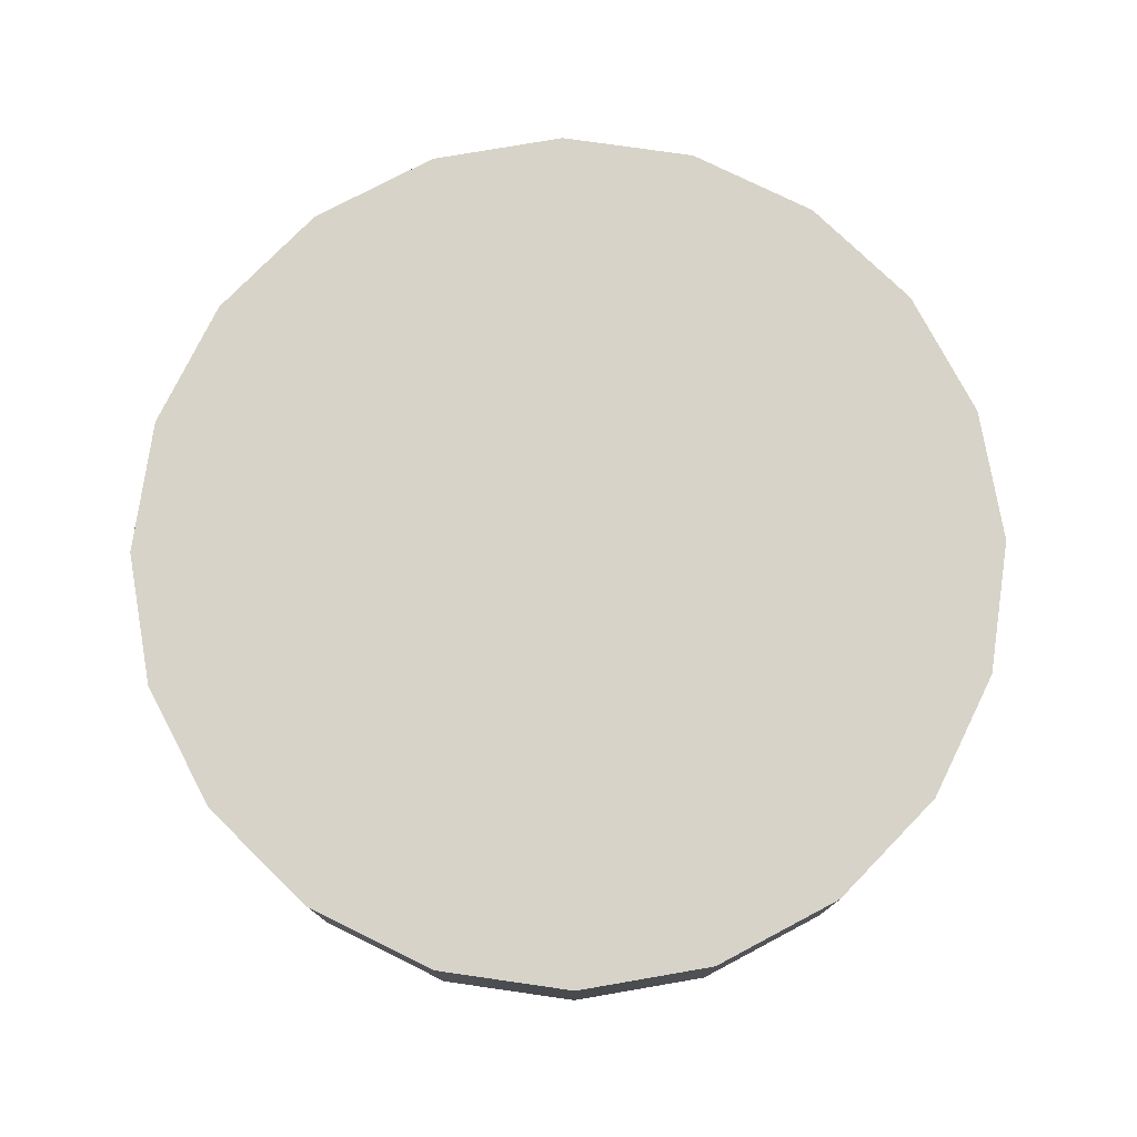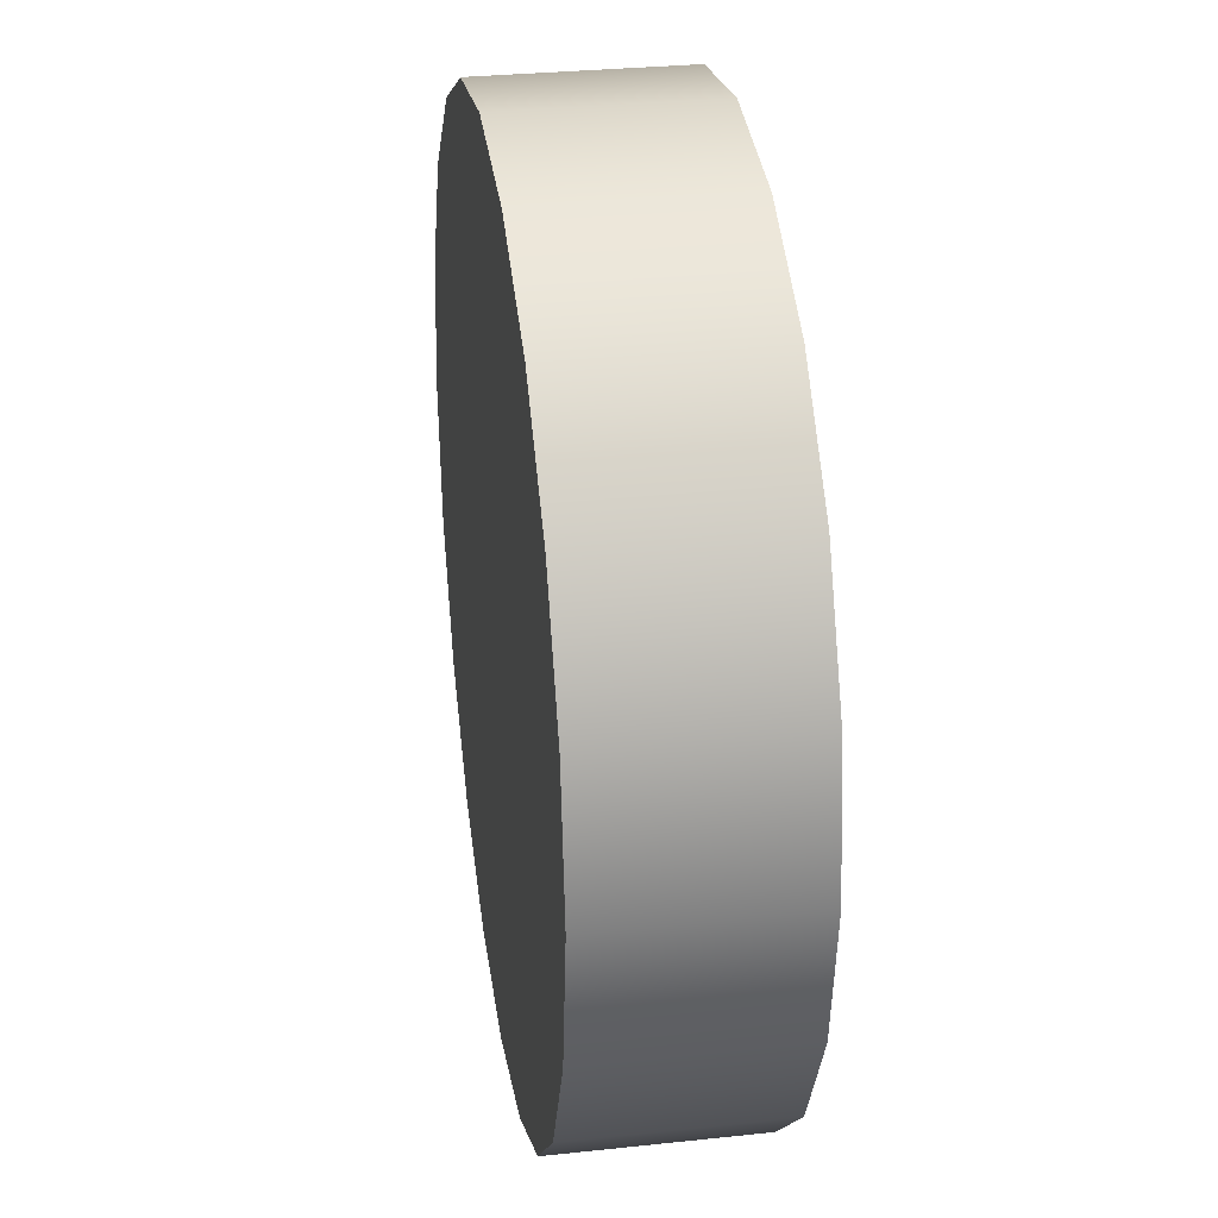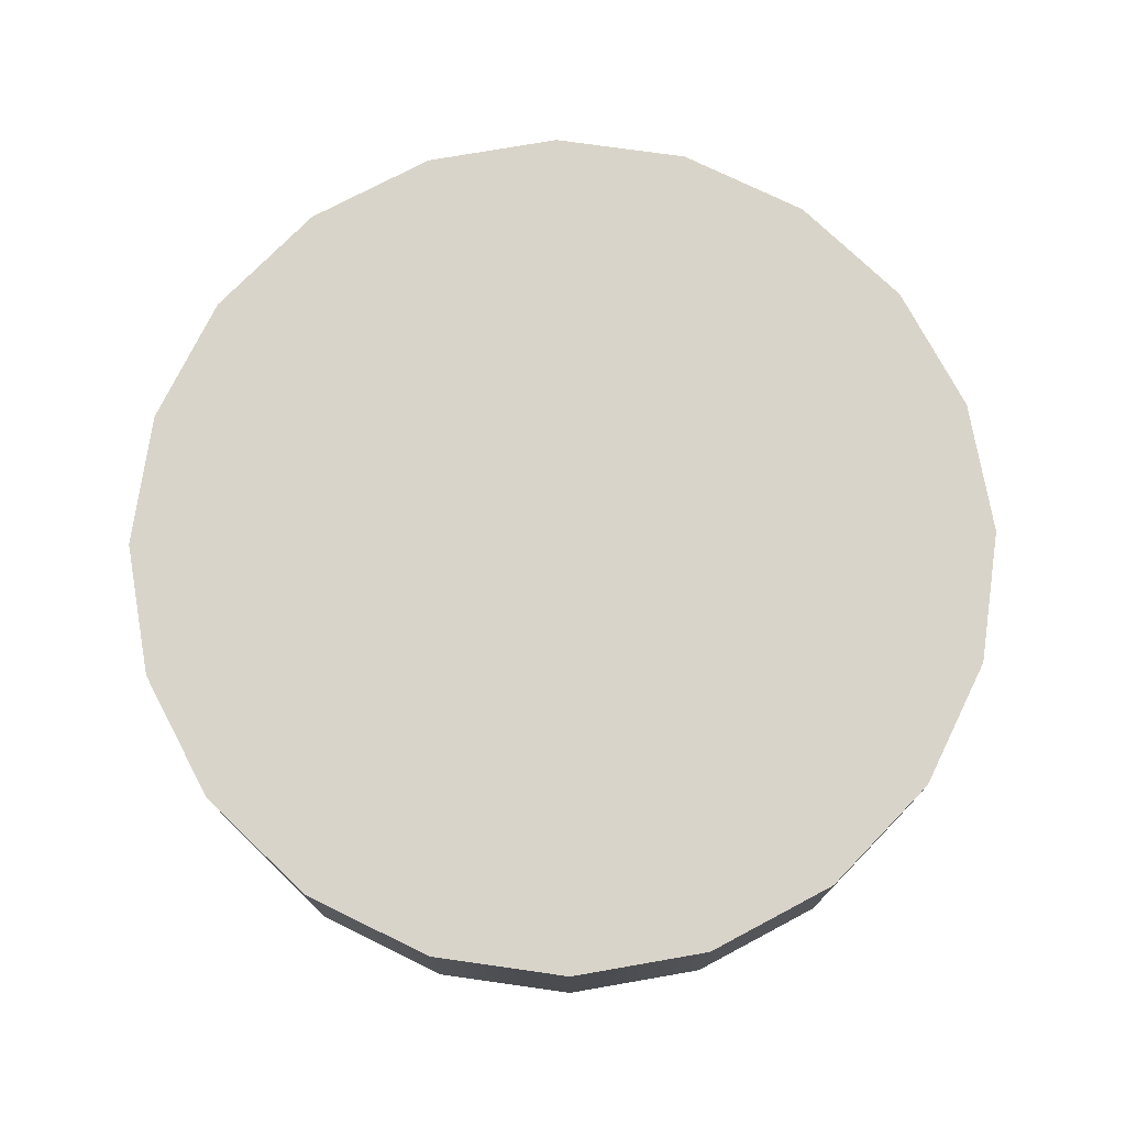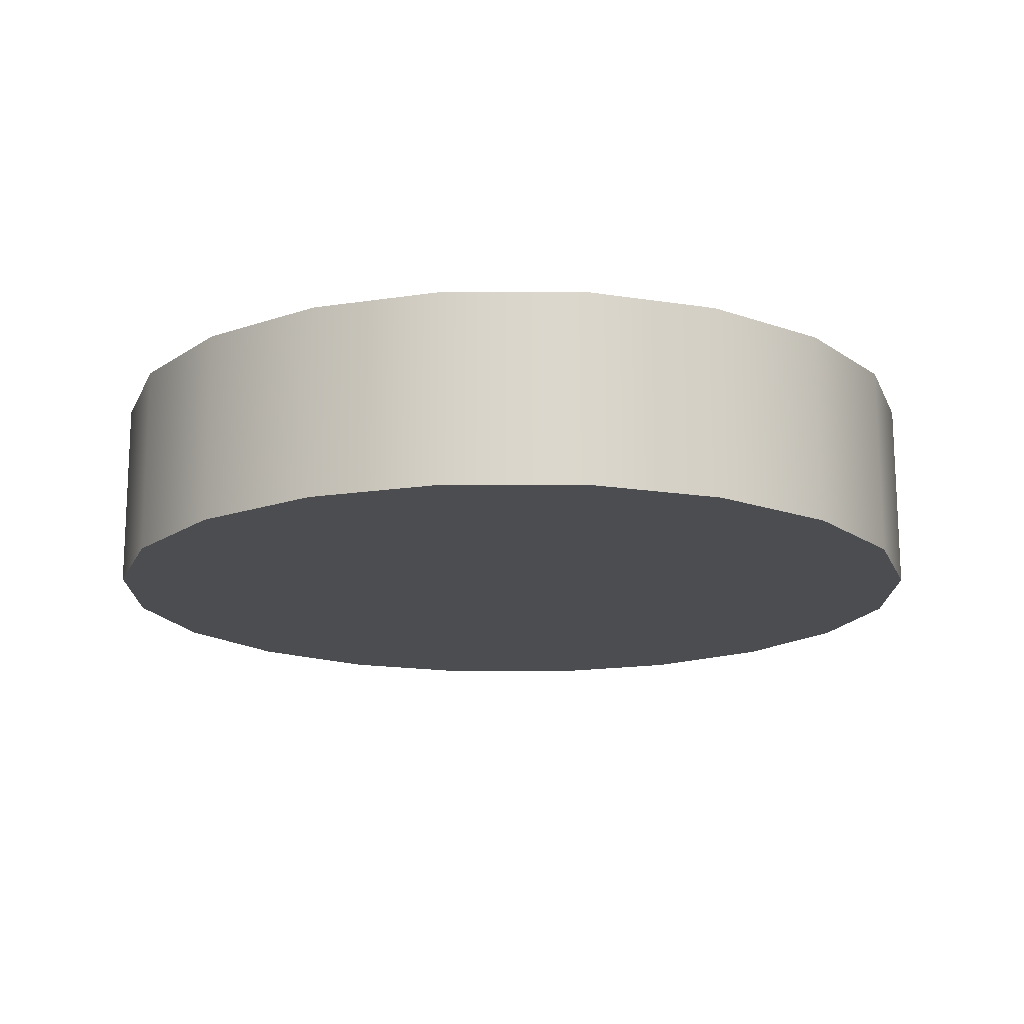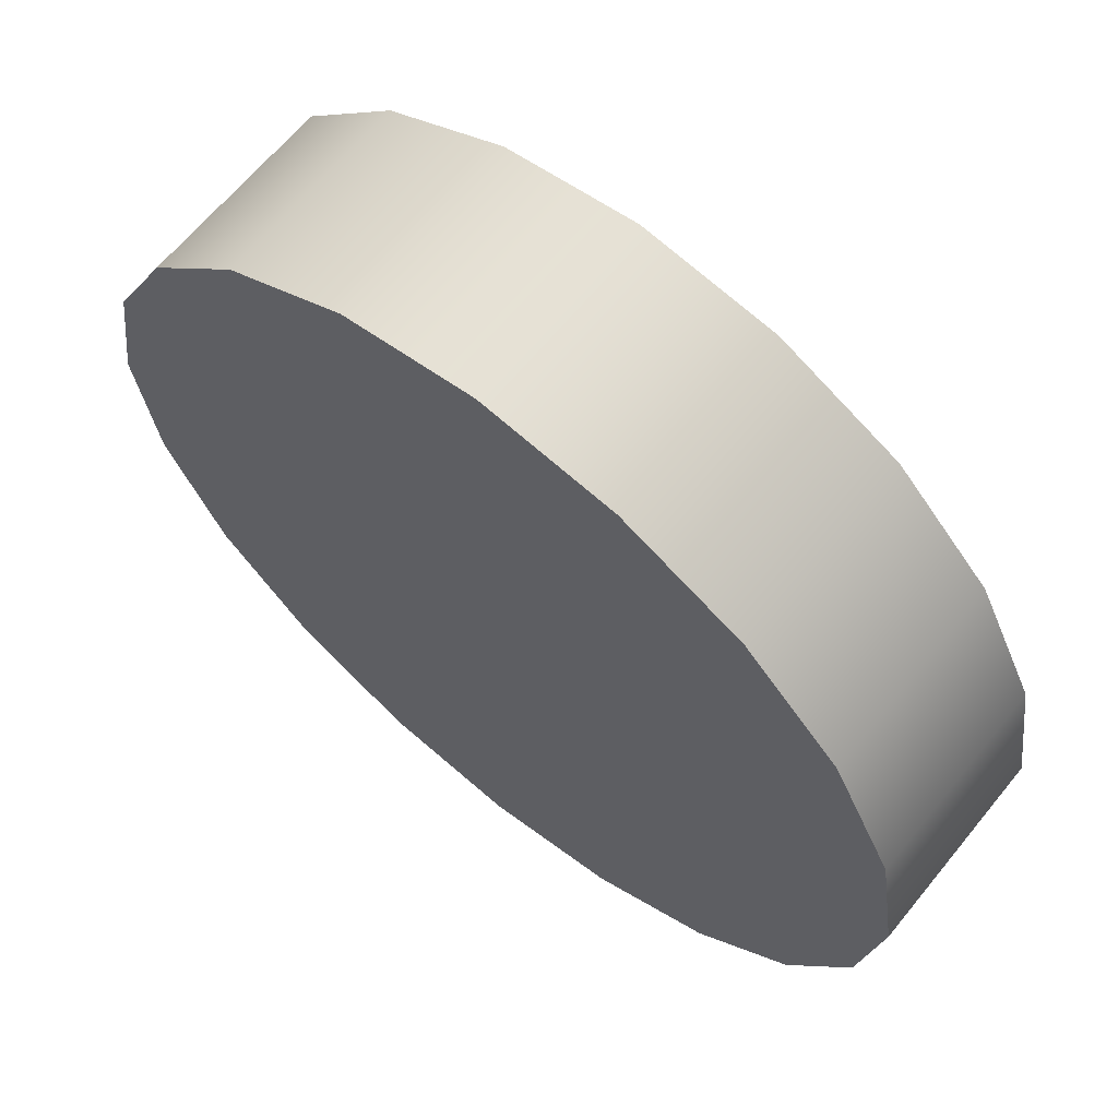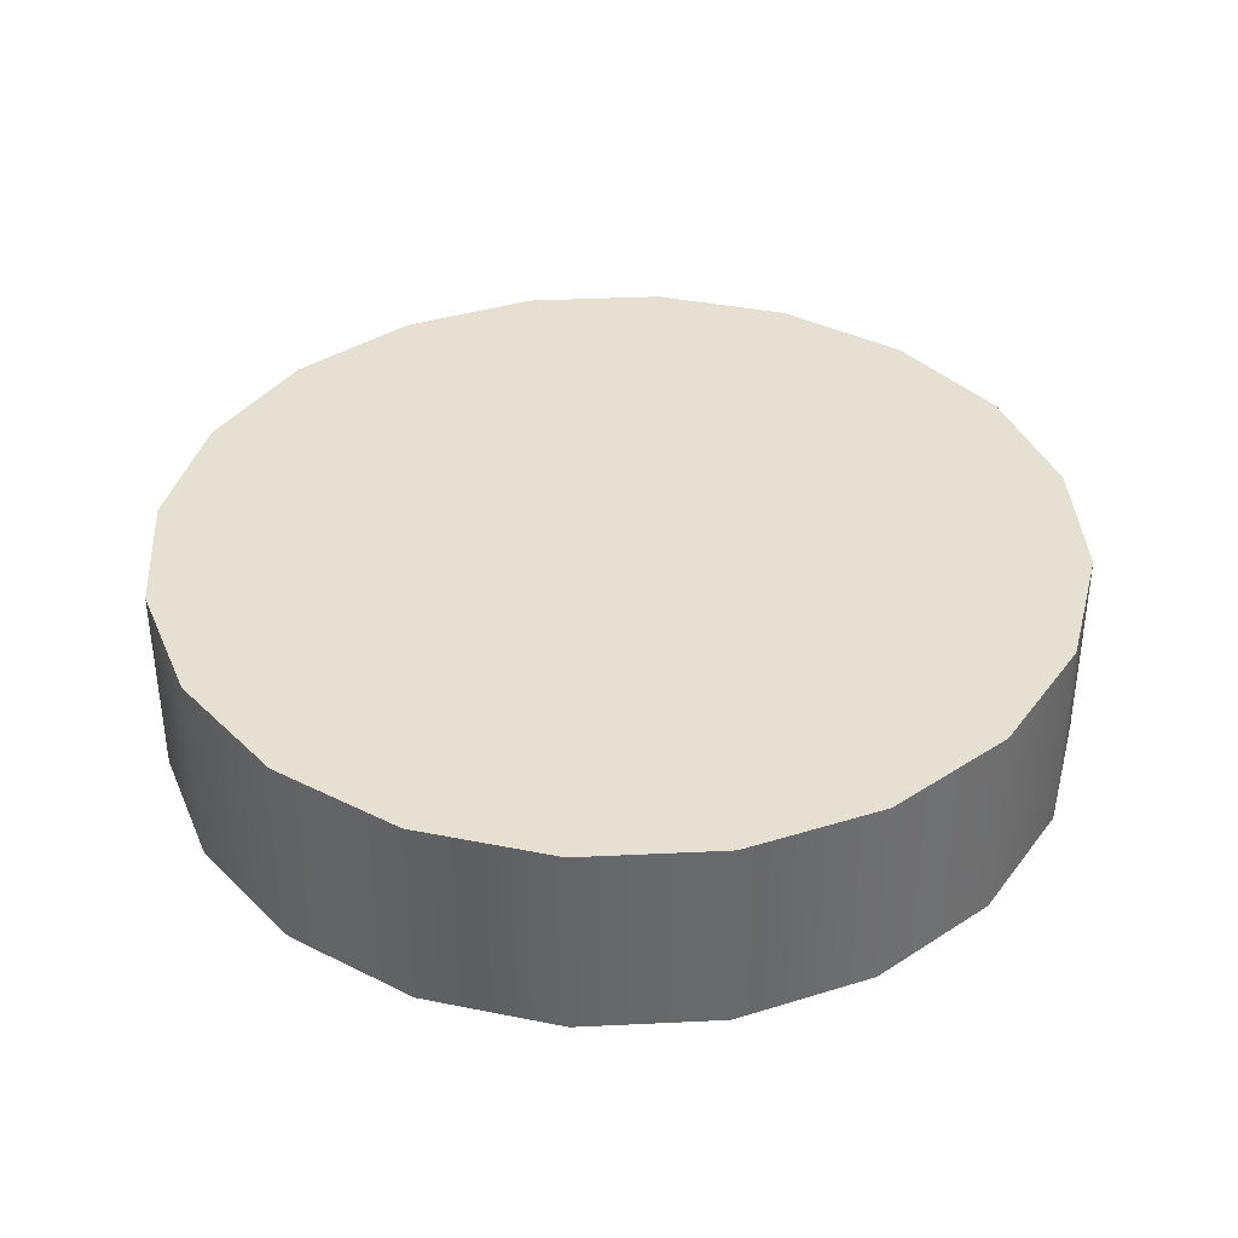
<metadata>
{"format":"obj","ext":"obj","renderer":"f3d","projection":"perspective","resolution":1024,"background":"white","views":[{"elev":77.0,"azim":-90.8,"up":"+Z"},{"elev":30.4,"azim":81.3,"up":"+Y"},{"elev":74.9,"azim":161.1,"up":"+Z"},{"elev":-16.1,"azim":152.6,"up":"+Z"},{"elev":64.7,"azim":39.2,"up":"+Y"},{"elev":37.8,"azim":167.5,"up":"+Z"}]}
</metadata>
<code>
g Coin
v 0.0001763 1.428 0.1121
v -0.1553 1.404 -0.1119
v -0.0001763 1.428 -0.1121
v -0.155 1.404 0.1122
v -0.295 1.333 0.1123
v -0.2953 1.333 -0.1118
v -0.406 1.221 0.1124
v -0.4063 1.221 -0.1117
v -0.4777 1.081 -0.1117
v -0.4774 1.081 0.1125
v -0.5019 0.9263 0.1125
v -0.5022 0.9263 -0.1117
v -0.4777 0.7711 -0.1117
v -0.4774 0.7711 0.1124
v -0.406 0.6312 0.1124
v -0.4063 0.6312 -0.1117
v -0.2953 0.5201 -0.1118
v -0.295 0.5201 0.1123
v -0.155 0.4488 0.1122
v -0.1553 0.4488 -0.1119
v -0.0001763 0.4242 -0.1121
v 0.0001763 0.4242 0.1121
v 0.1553 0.4488 0.1119
v -0.0001763 0.4242 -0.1121
v 0.0001763 0.4242 0.1121
v 0.155 0.4488 -0.1122
v 0.295 0.5201 -0.1123
v 0.2953 0.5201 0.1118
v 0.4063 0.6312 0.1117
v 0.406 0.6312 -0.1124
v 0.4774 0.7711 -0.1125
v 0.4777 0.7711 0.1117
v 0.5022 0.9263 0.1117
v 0.5019 0.9263 -0.1125
v 0.4774 1.081 -0.1124
v 0.4777 1.081 0.1117
v 0.4063 1.221 0.1117
v 0.406 1.221 -0.1124
v 0.295 1.333 -0.1123
v 0.2953 1.333 0.1118
v 0.1553 1.404 0.1119
v 0.155 1.404 -0.1122
v -0.0001763 1.428 -0.1121
v 0.0001763 1.428 0.1121
v 0.0001763 0.9263 0.1121
v 0.2953 0.5201 0.1118
v 0.1553 0.4488 0.1119
v 0.4063 0.6312 0.1117
v 0.0001763 0.4242 0.1121
v 0.4777 0.7711 0.1117
v -0.155 0.4488 0.1122
v 0.5022 0.9263 0.1117
v -0.295 0.5201 0.1123
v 0.4777 1.081 0.1117
v -0.406 0.6312 0.1124
v 0.4063 1.221 0.1117
v -0.4774 0.7711 0.1124
v 0.2953 1.333 0.1118
v -0.5019 0.9263 0.1125
v 0.1553 1.404 0.1119
v -0.4774 1.081 0.1125
v 0.0001763 1.428 0.1121
v -0.406 1.221 0.1124
v -0.155 1.404 0.1122
v -0.295 1.333 0.1123
v 0.406 0.6312 -0.1124
v -0.0001763 0.9263 -0.1121
v 0.295 0.5201 -0.1123
v 0.4774 0.7711 -0.1125
v 0.155 0.4488 -0.1122
v 0.5019 0.9263 -0.1125
v -0.0001763 0.4242 -0.1121
v 0.4774 1.081 -0.1124
v -0.1553 0.4488 -0.1119
v 0.406 1.221 -0.1124
v -0.2953 0.5201 -0.1118
v 0.295 1.333 -0.1123
v -0.4063 0.6312 -0.1117
v 0.155 1.404 -0.1122
v -0.4777 0.7711 -0.1117
v -0.0001763 1.428 -0.1121
v -0.5022 0.9263 -0.1117
v -0.1553 1.404 -0.1119
v -0.4777 1.081 -0.1117
v -0.2953 1.333 -0.1118
v -0.4063 1.221 -0.1117
g Coin_0
f 3 2 1
f 2 4 1
f 5 4 2
f 6 5 2
f 5 6 7
f 6 8 7
f 8 9 7
f 9 10 7
f 10 9 11
f 9 12 11
f 12 13 11
f 13 14 11
f 14 13 15
f 13 16 15
f 16 17 15
f 17 18 15
f 18 17 19
f 17 20 19
f 20 21 19
f 21 22 19
f 25 24 23
f 24 26 23
f 26 27 23
f 27 28 23
f 28 27 29
f 27 30 29
f 30 31 29
f 31 32 29
f 32 31 33
f 31 34 33
f 34 35 33
f 35 36 33
f 36 35 37
f 35 38 37
f 38 39 37
f 39 40 37
f 40 39 41
f 39 42 41
f 42 43 41
f 43 44 41
f 47 46 45
f 46 48 45
f 49 47 45
f 48 50 45
f 51 49 45
f 50 52 45
f 53 51 45
f 52 54 45
f 55 53 45
f 54 56 45
f 57 55 45
f 56 58 45
f 59 57 45
f 58 60 45
f 61 59 45
f 60 62 45
f 63 61 45
f 45 62 64
f 65 63 45
f 65 45 64
f 68 67 66
f 67 69 66
f 67 68 70
f 69 67 71
f 72 67 70
f 67 73 71
f 67 72 74
f 73 67 75
f 76 67 74
f 67 77 75
f 67 76 78
f 77 67 79
f 80 67 78
f 67 81 79
f 67 80 82
f 83 81 67
f 84 67 82
f 85 83 67
f 67 84 86
f 85 67 86

</code>
